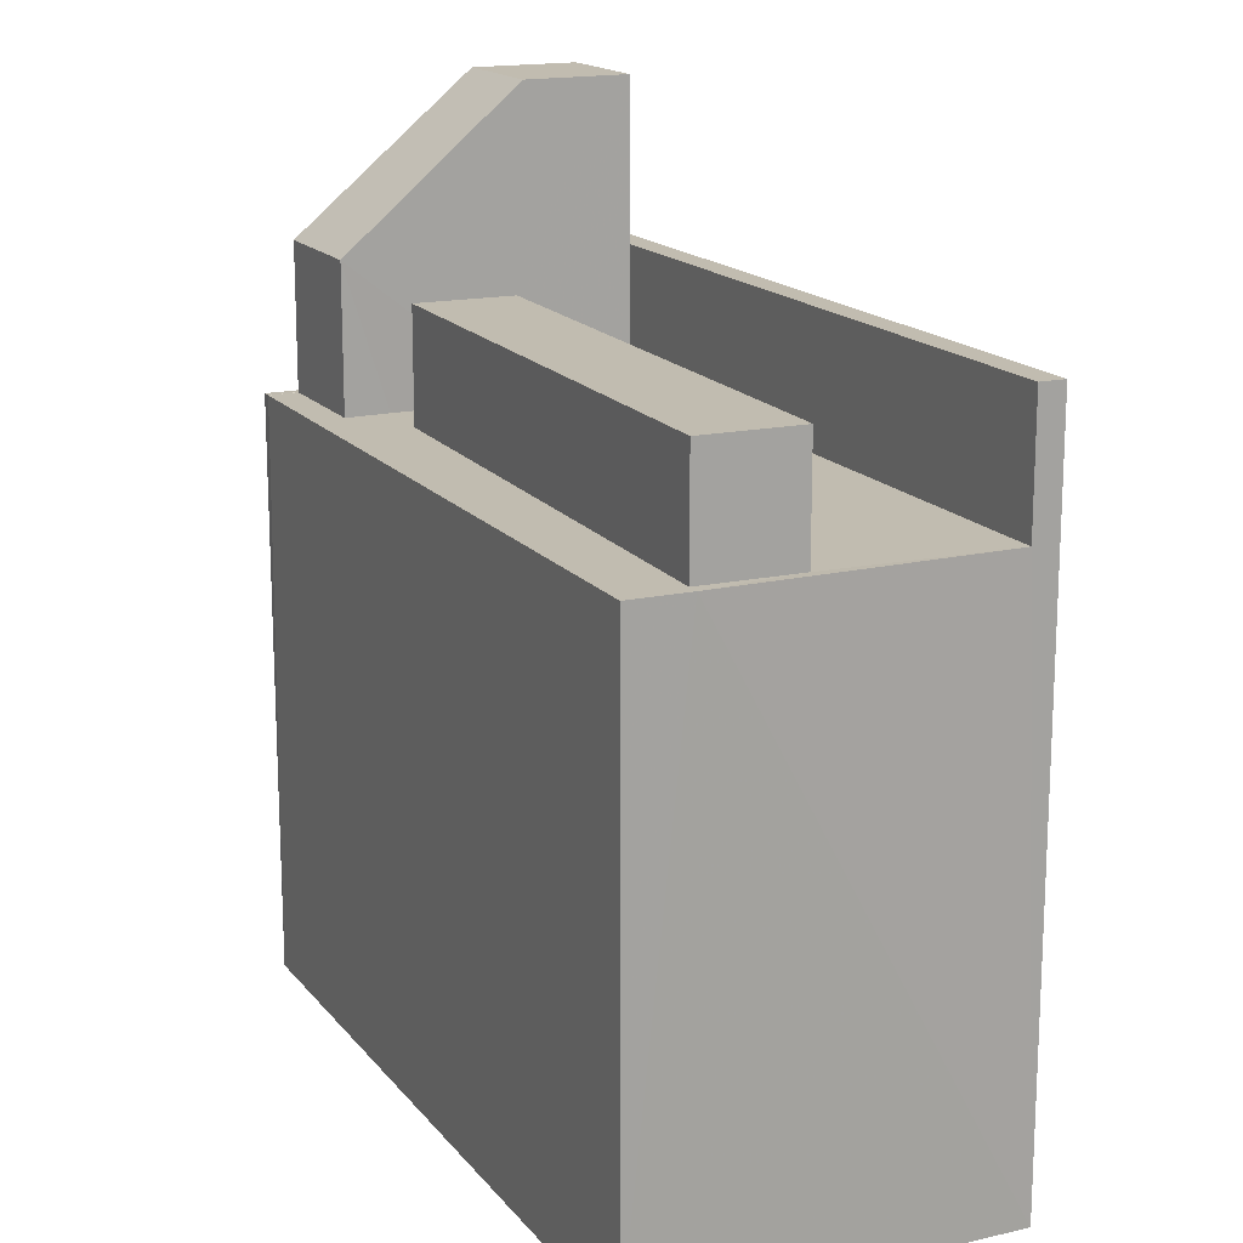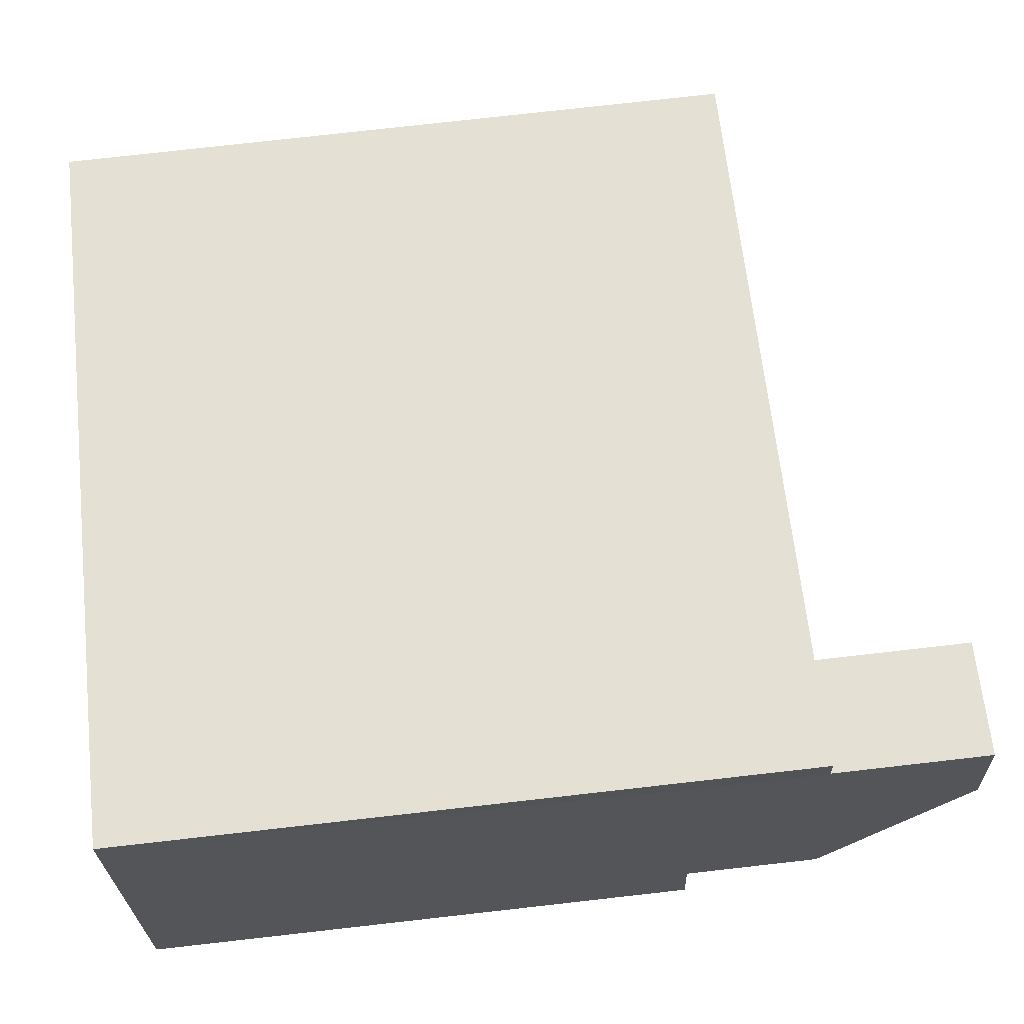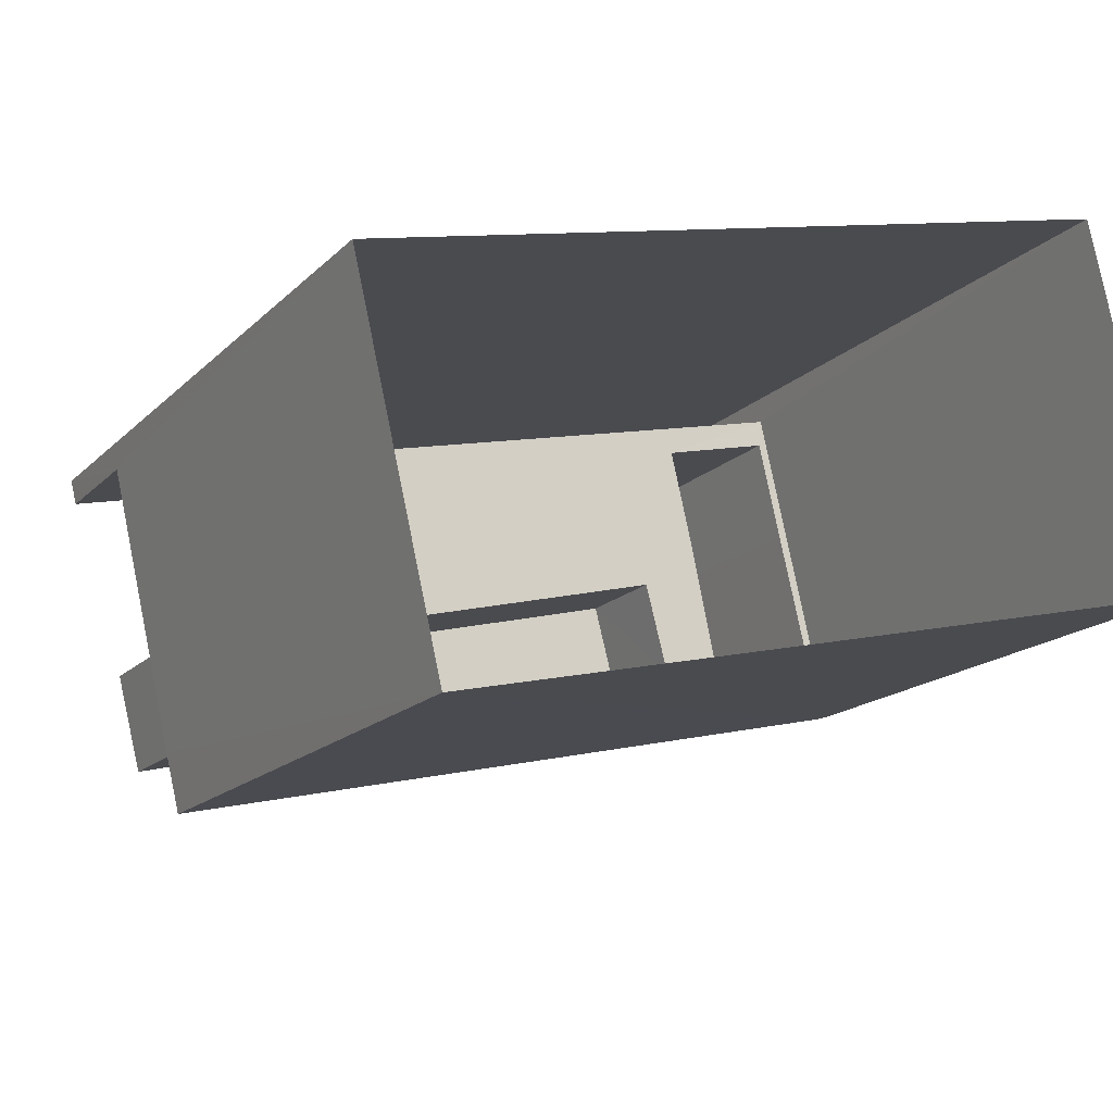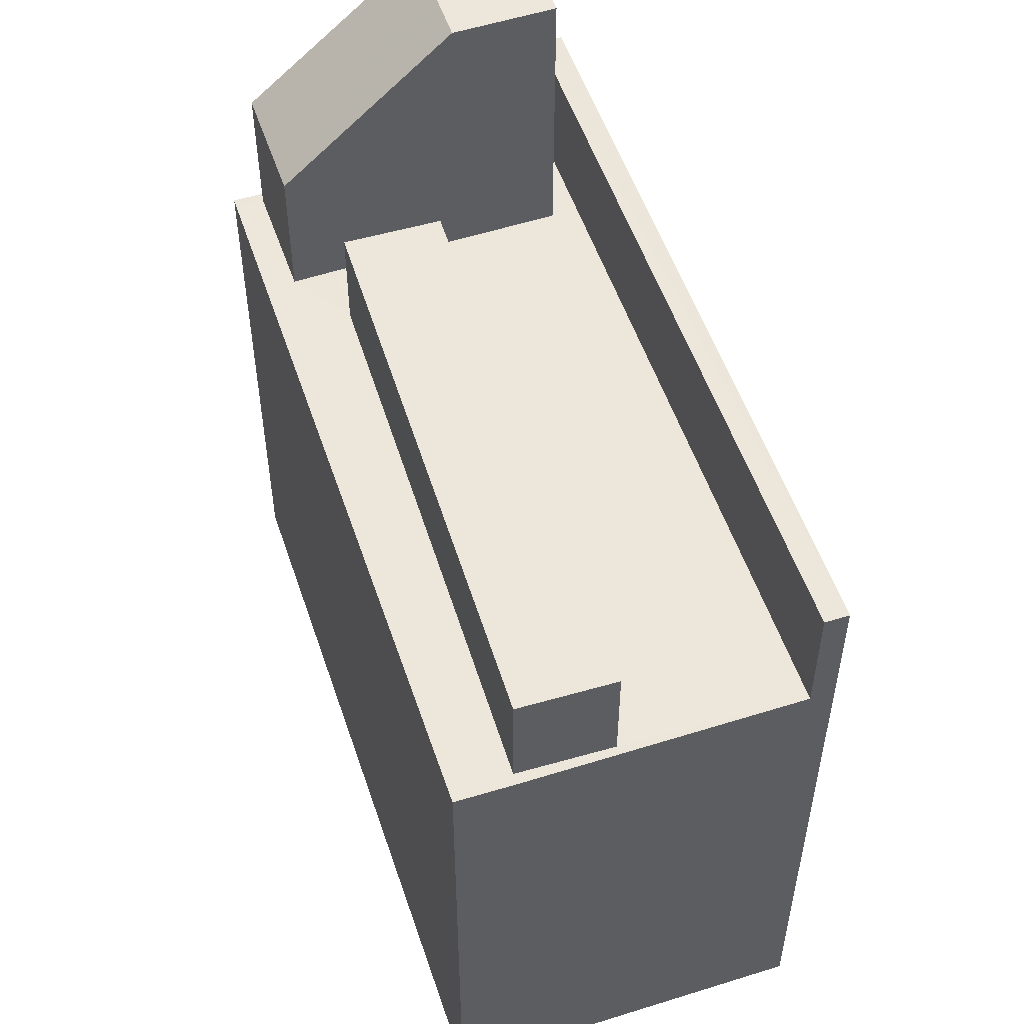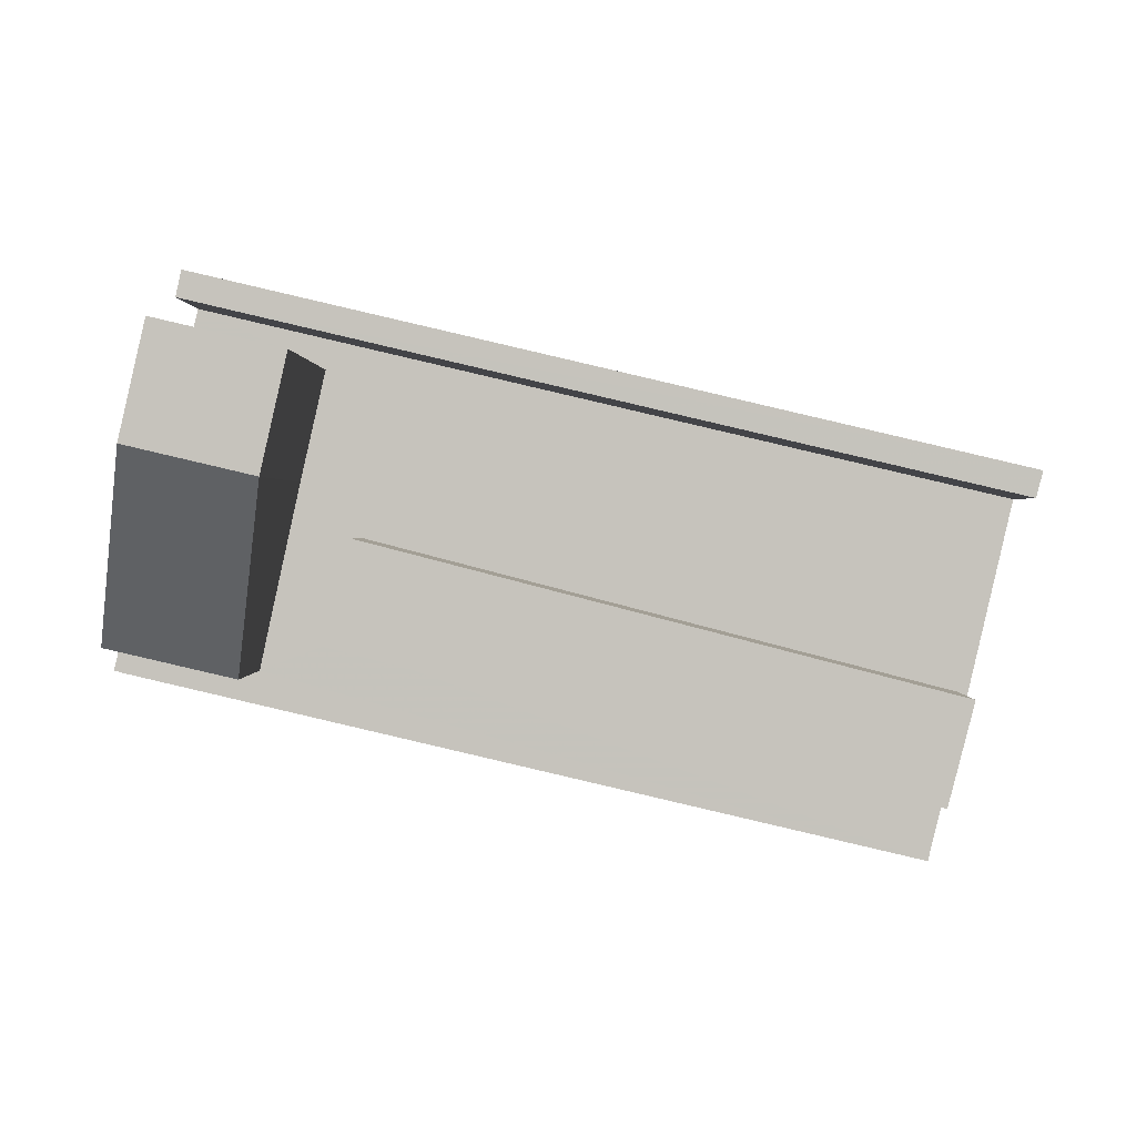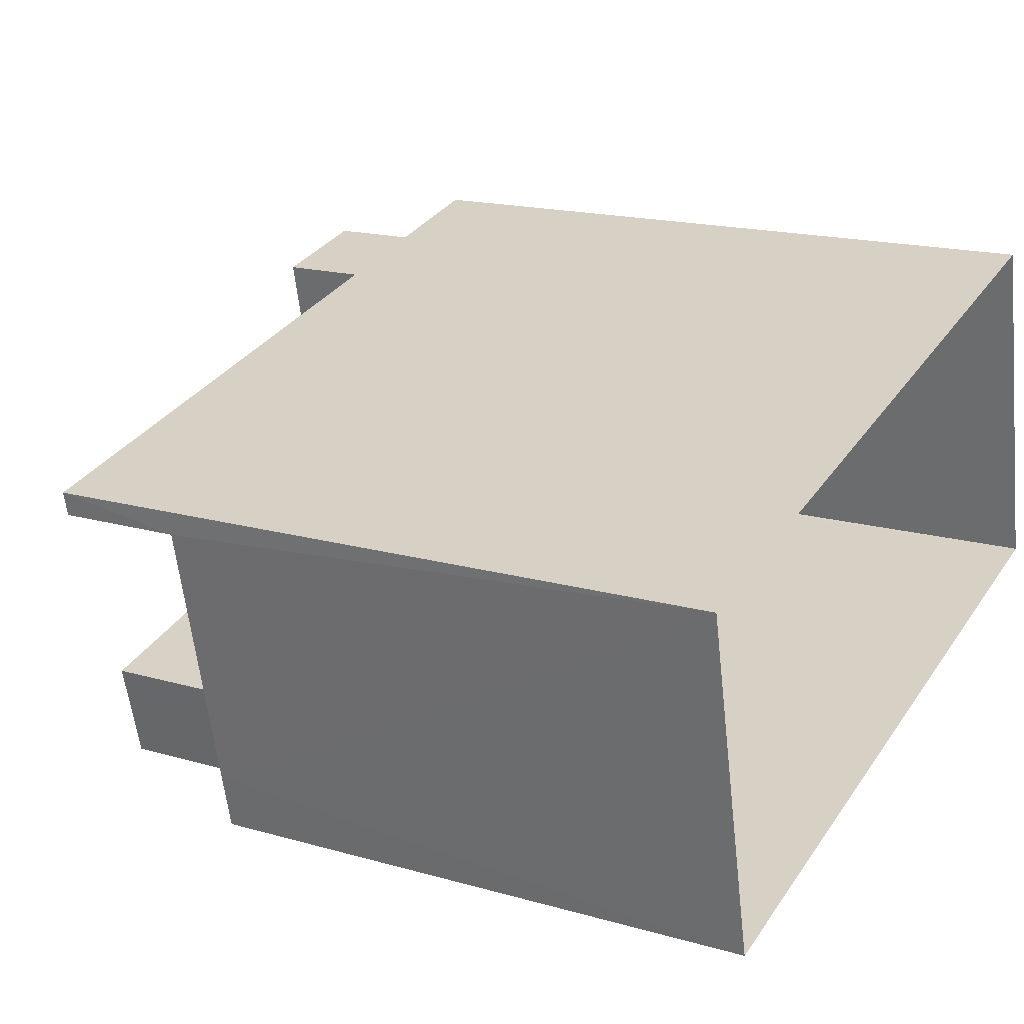
<metadata>
{"format":"obj","ext":"obj","renderer":"f3d","projection":"perspective","resolution":1024,"background":"white","views":[{"elev":16.5,"azim":51.4,"up":"+Z"},{"elev":77.9,"azim":-96.4,"up":"+Y"},{"elev":-16.3,"azim":151.5,"up":"+Y"},{"elev":53.9,"azim":58.4,"up":"+Z"},{"elev":1.1,"azim":0.7,"up":"+Y"},{"elev":17.4,"azim":119.5,"up":"+Y"}]}
</metadata>
<code>
v -8.907e+04 -1.001e+05 5.454
v -8.907e+04 -1e+05 5.454
v -8.906e+04 -1.001e+05 5.453
v -8.906e+04 -1.001e+05 5.454
v -8.907e+04 -1.001e+05 15.74
v -8.907e+04 -1.001e+05 15.74
v -8.907e+04 -1e+05 15.74
v -8.907e+04 -1e+05 15.74
v -8.907e+04 -1.001e+05 13.97
v -8.907e+04 -1e+05 13.78
v -8.906e+04 -1.001e+05 13.78
v -8.907e+04 -1e+05 13.78
v -8.906e+04 -1.001e+05 13.78
v -8.907e+04 -1.001e+05 13.97
v -8.906e+04 -1.001e+05 12.28
v -8.906e+04 -1.001e+05 12.28
v -8.906e+04 -1.001e+05 12.28
v -8.907e+04 -1.001e+05 12.28
v -8.907e+04 -1.001e+05 12.28
v -8.907e+04 -1.001e+05 12.28
v -8.906e+04 -1.001e+05 12.28
v -8.907e+04 -1.001e+05 12.28
v -8.907e+04 -1e+05 12.28
v -8.907e+04 -1e+05 12.28
v -8.907e+04 -1.001e+05 12.28
v -8.907e+04 -1.001e+05 12.28
v -8.907e+04 -1.001e+05 12.28
v -8.907e+04 -1.001e+05 12.28
v -8.907e+04 -1.001e+05 12.28
v -8.907e+04 -1e+05 12.28
v -8.906e+04 -1.001e+05 13.59
v -8.907e+04 -1.001e+05 13.59
v -8.907e+04 -1.001e+05 13.59
v -8.906e+04 -1.001e+05 13.59
v -8.906e+04 -1.001e+05 12.28
v -8.907e+04 -1.001e+05 12.28
f 1 2 3
f 4 1 3
f 5 6 7
f 8 5 7
f 5 9 6
f 10 11 12
f 10 13 11
f 5 14 9
f 15 16 17
f 18 19 20
f 16 21 17
f 18 22 23
f 24 21 23
f 25 26 27
f 19 28 20
f 17 21 27
f 29 25 27
f 18 20 22
f 29 27 24
f 30 24 23
f 22 30 23
f 27 21 24
f 31 32 33
f 31 34 32
f 15 35 16
f 36 19 35
f 28 19 36
f 25 36 26
f 15 26 35
f 36 35 26
f 8 22 5
f 8 30 22
f 29 24 7
f 6 29 7
f 30 8 7
f 24 30 7
f 11 13 21
f 11 21 3
f 3 16 4
f 16 35 4
f 21 16 3
f 36 25 9
f 25 29 9
f 29 6 9
f 17 32 34
f 17 27 32
f 10 12 23
f 12 2 23
f 23 1 18
f 23 2 1
f 4 19 1
f 1 19 18
f 35 19 4
f 26 33 32
f 27 26 32
f 13 23 21
f 13 10 23
f 14 5 22
f 20 14 22
f 15 31 33
f 26 15 33
f 20 28 14
f 28 36 9
f 28 9 14
f 15 34 31
f 15 17 34
f 11 2 12
f 11 3 2

</code>
